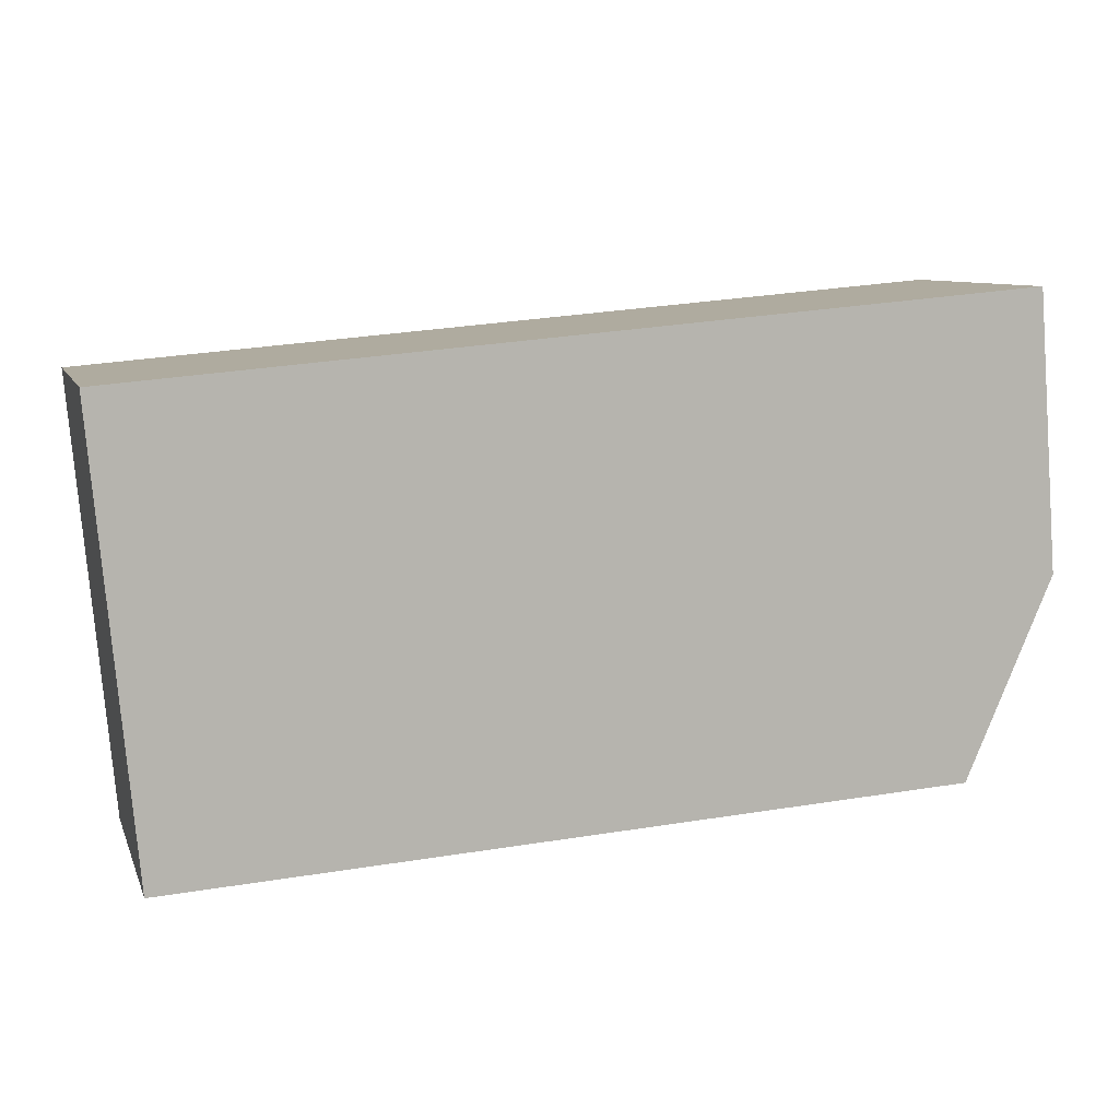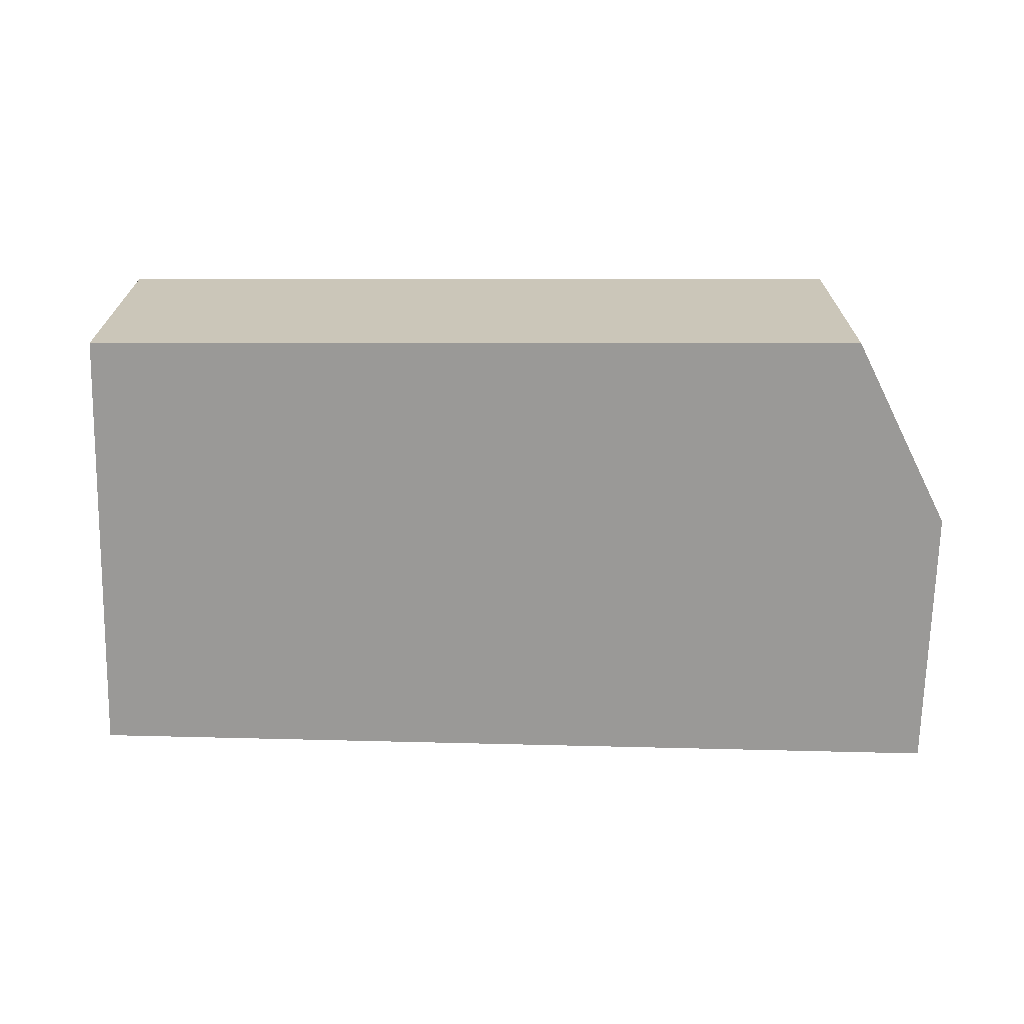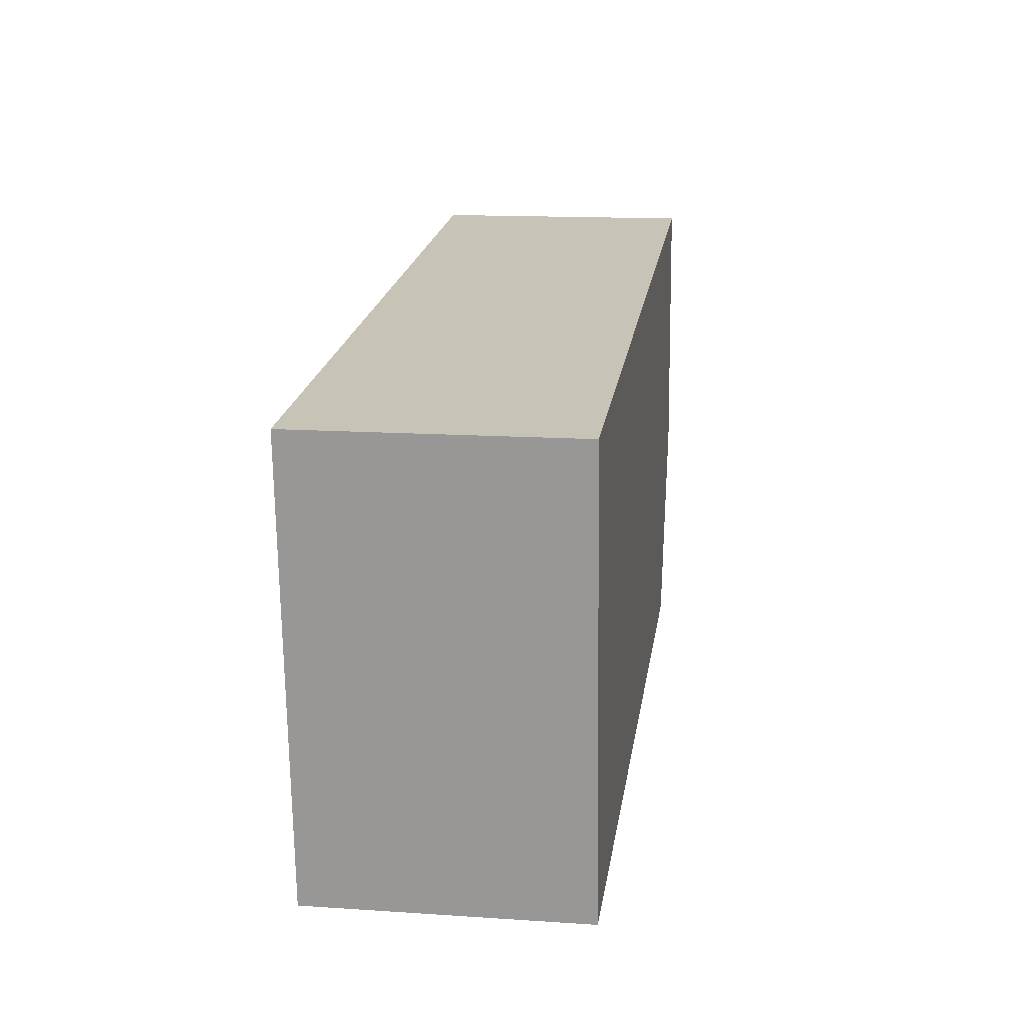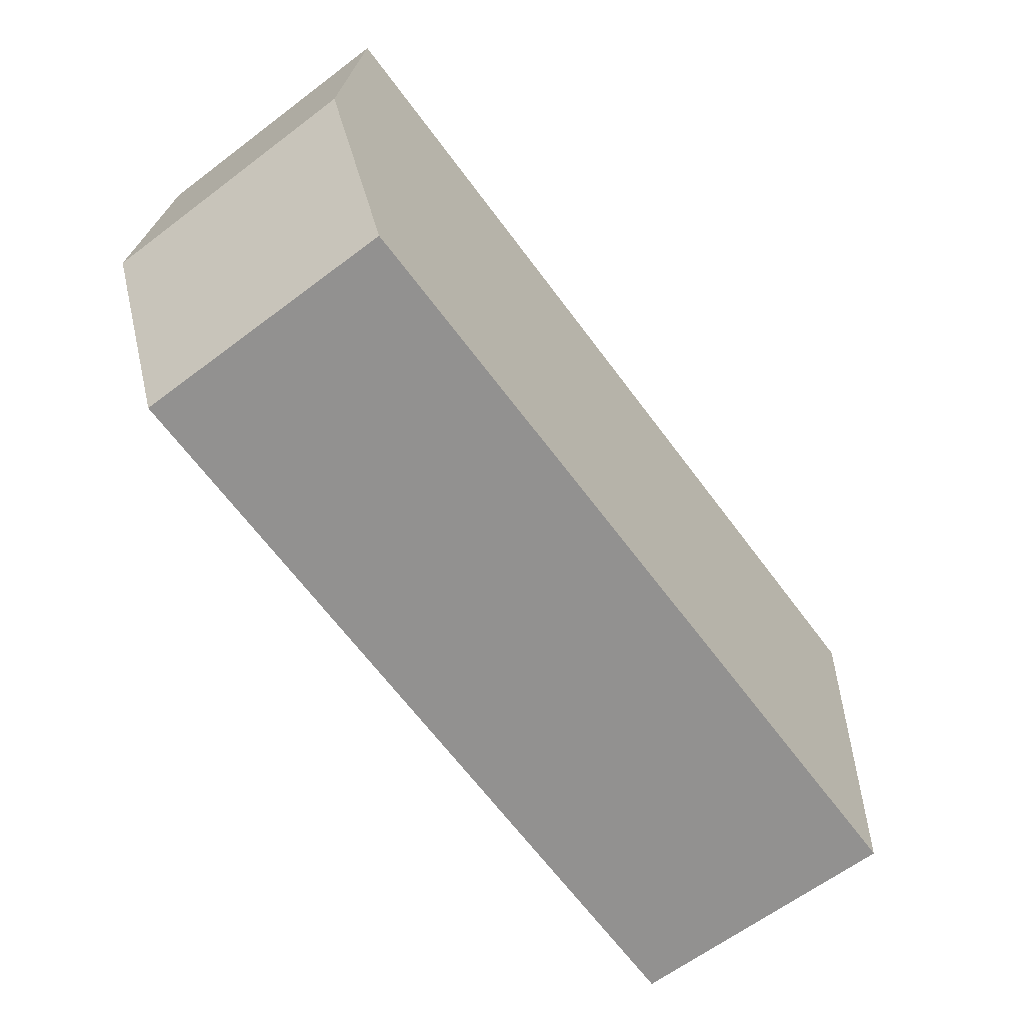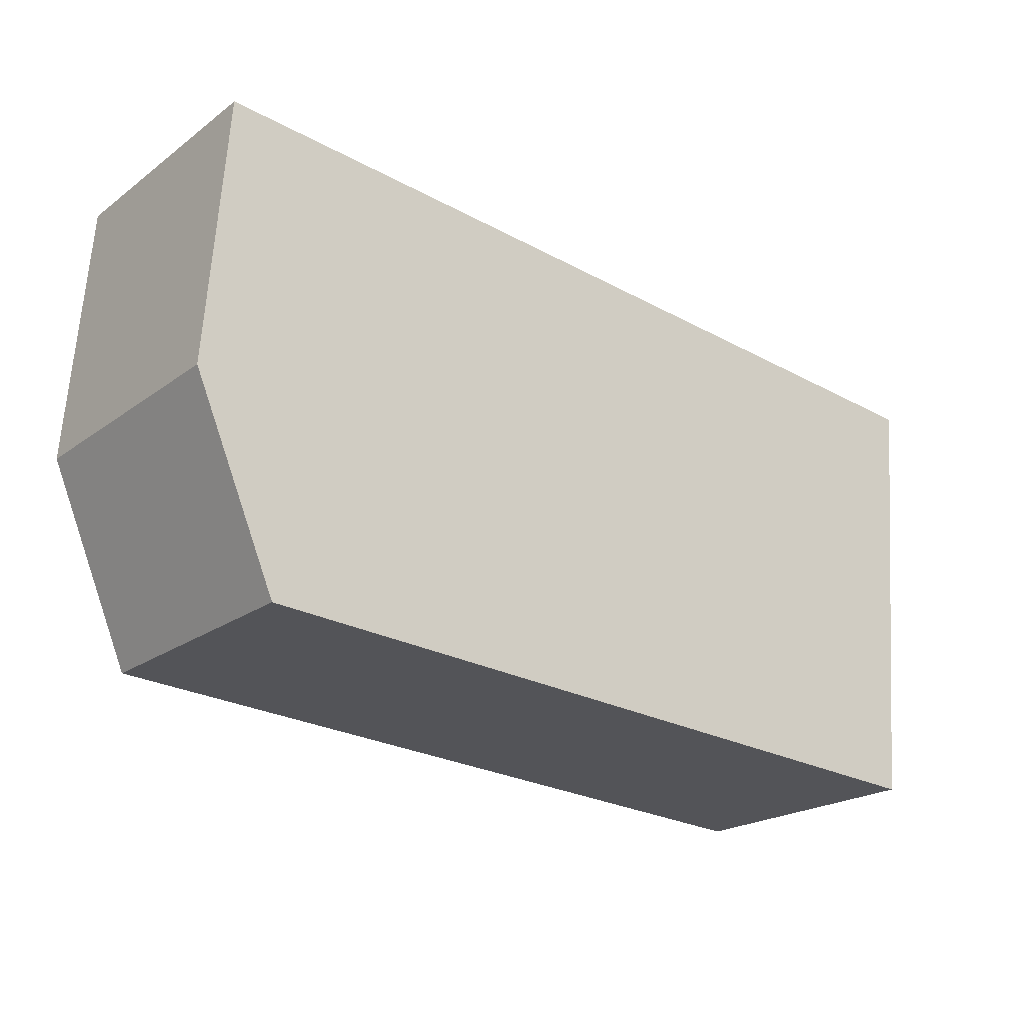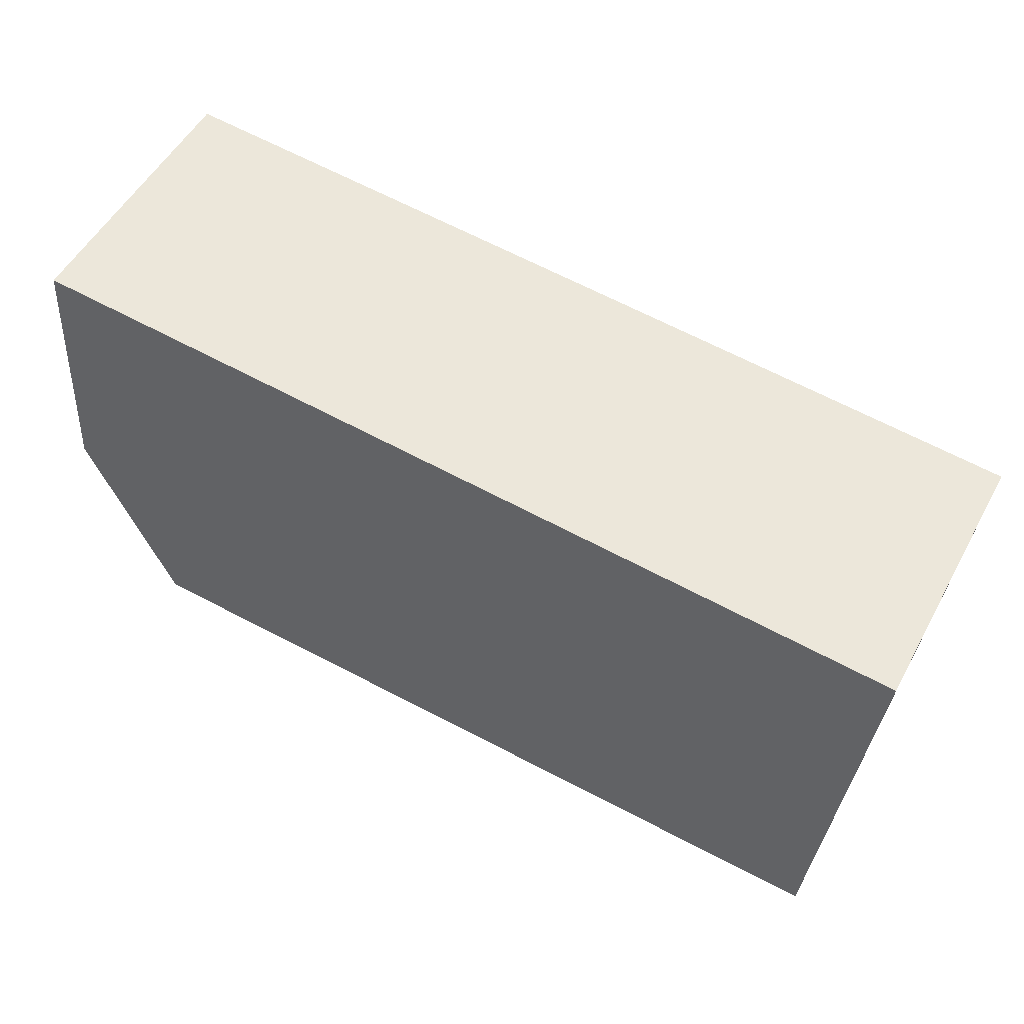
<metadata>
{"format":"obj","ext":"obj","renderer":"f3d","projection":"perspective","resolution":1024,"background":"white","views":[{"elev":8.7,"azim":164.2,"up":"+Z"},{"elev":-69.0,"azim":-176.5,"up":"+Y"},{"elev":14.8,"azim":98.1,"up":"+Z"},{"elev":-63.6,"azim":-52.7,"up":"+Z"},{"elev":-21.3,"azim":-38.3,"up":"+Z"},{"elev":53.2,"azim":28.2,"up":"+Z"}]}
</metadata>
<code>
v  0.098 1.255 1.278
v  0.401 1.255 -0.929
v  0 1.255 7.685e-17
v  4.039 1.255 -1.153
v  4.229 1.255 0.919
v  4.039 7.06e-17 -1.153
v  0.401 5.688e-17 -0.929
v  0 0 0
v  0.098 -7.825e-17 1.278
v  4.229 -5.627e-17 0.919
g defaultobject
f 1 2 3
f 2 1 4
f 4 1 5
f 6 2 4
f 2 6 7
f 7 3 2
f 3 7 8
f 8 1 3
f 1 8 9
f 9 5 1
f 5 9 10
f 10 4 5
f 4 10 6
f 6 8 7
f 8 6 9
f 9 6 10

</code>
